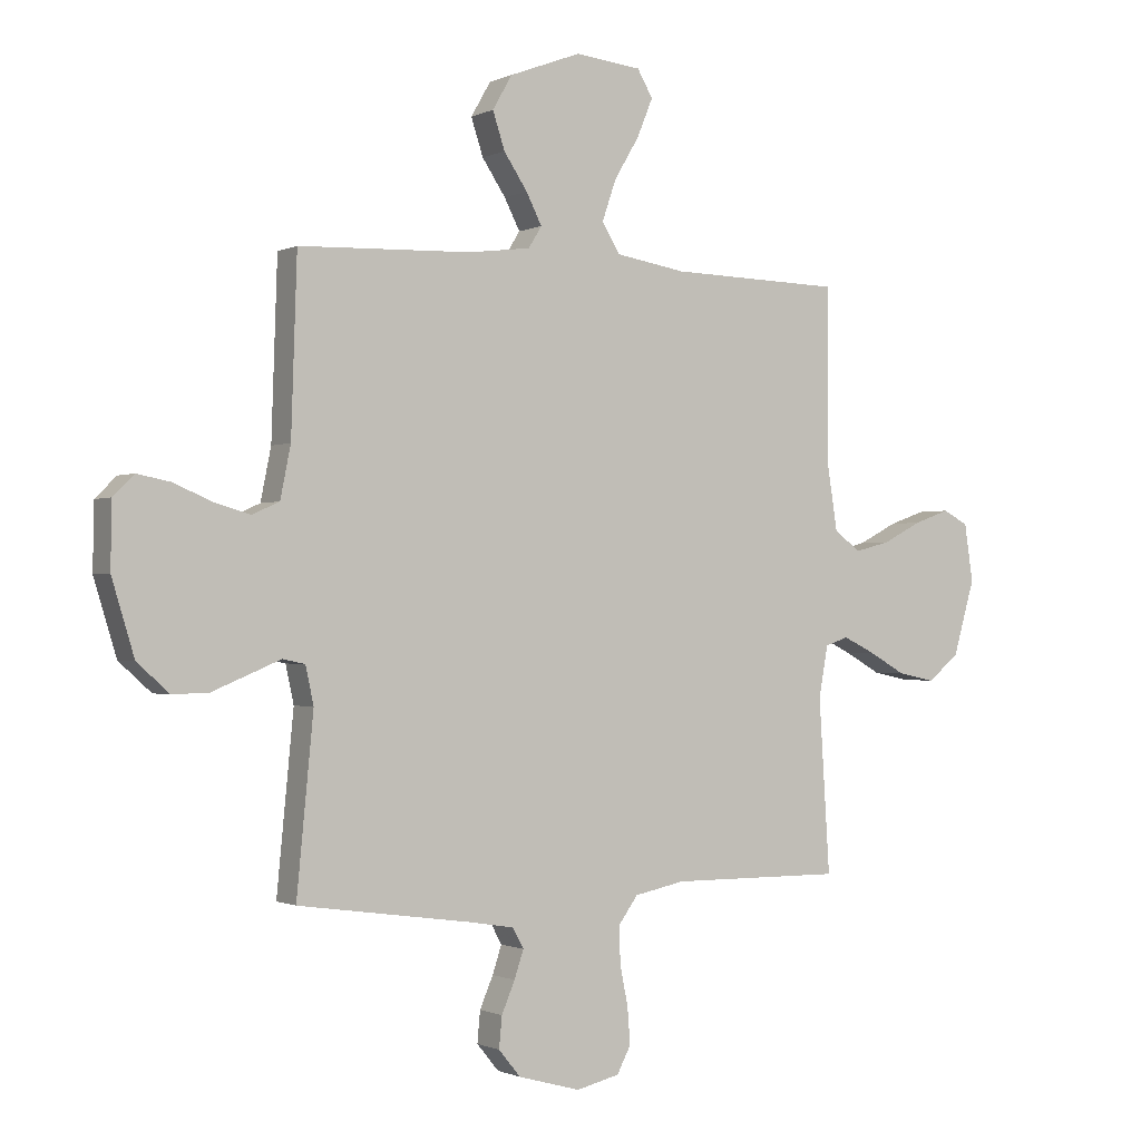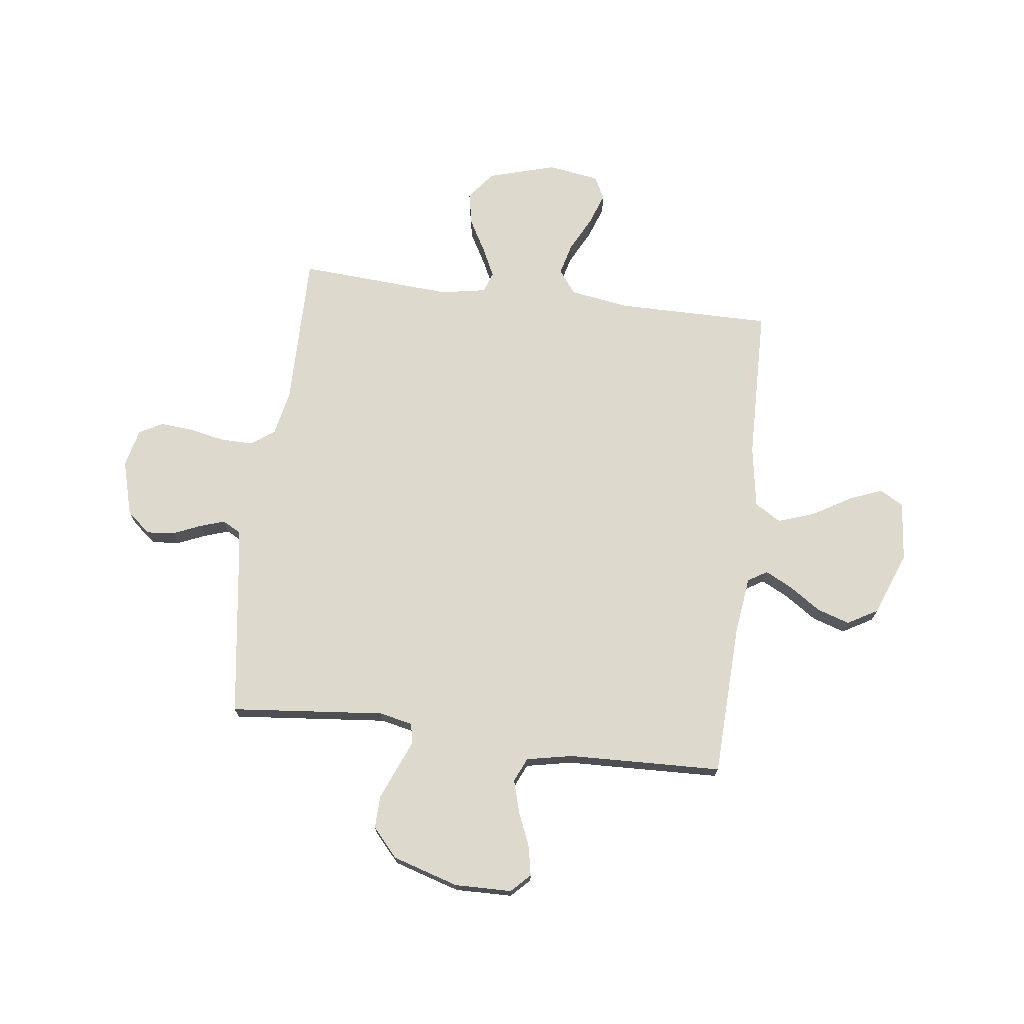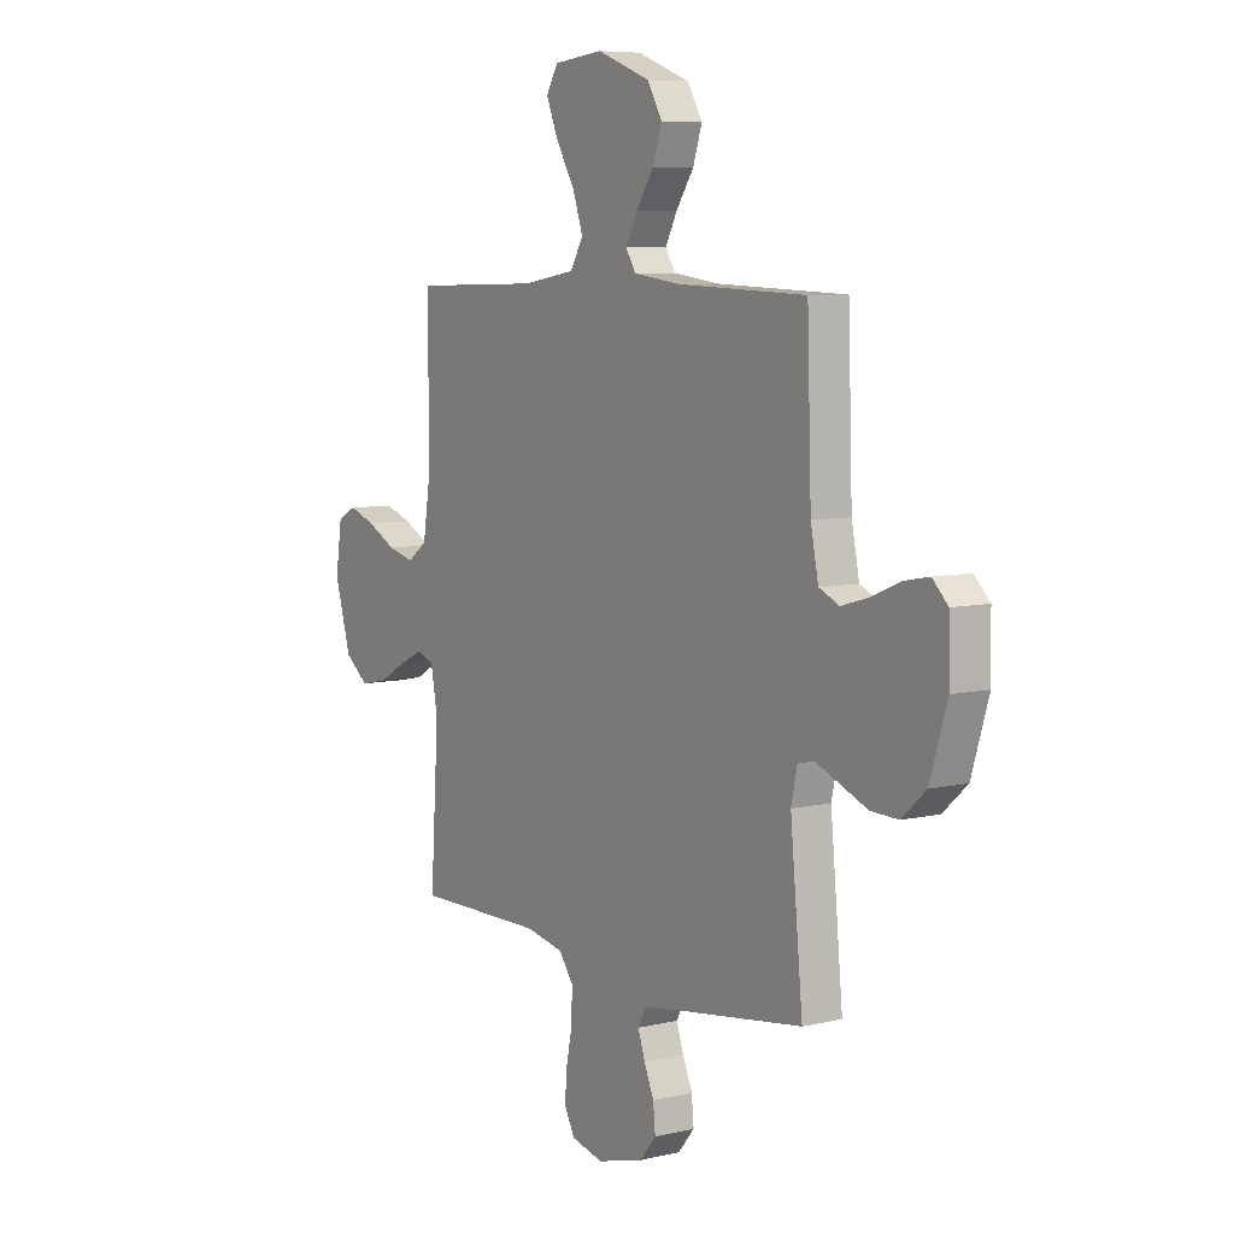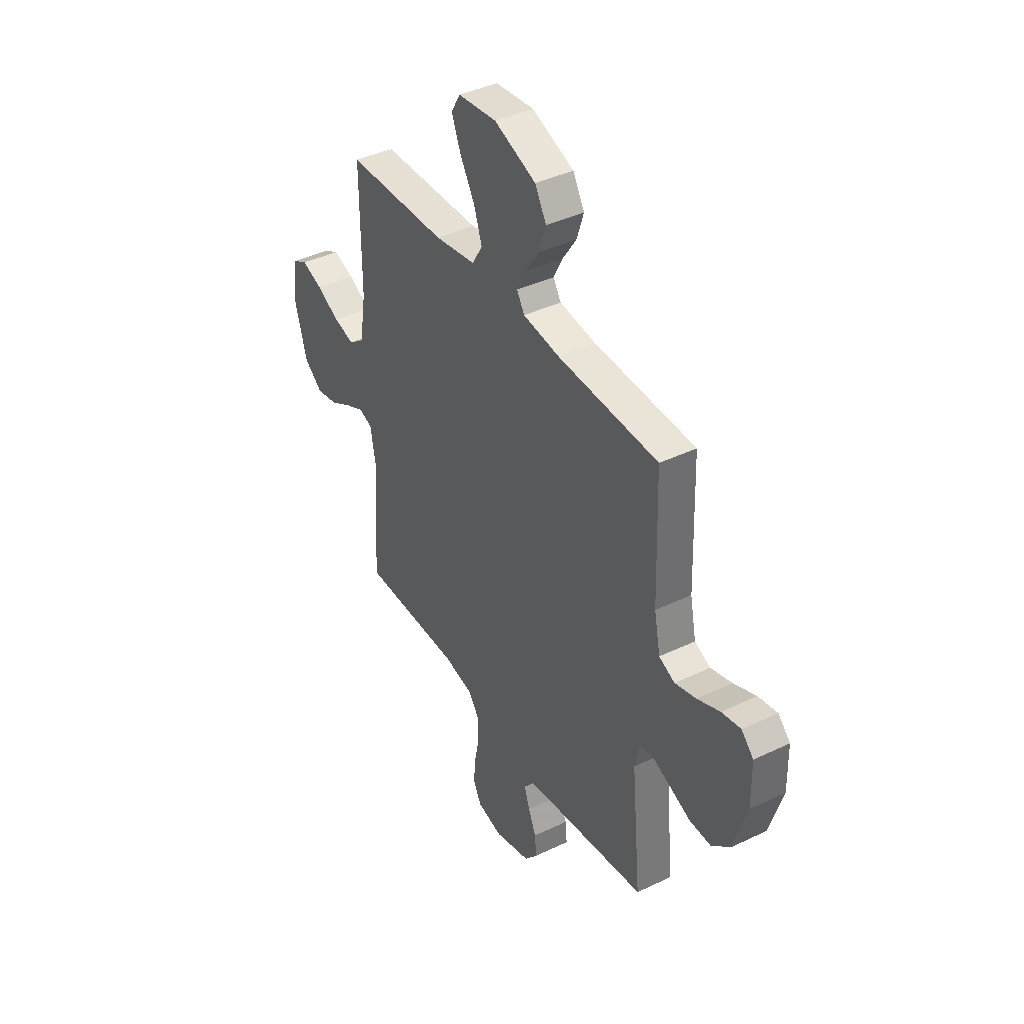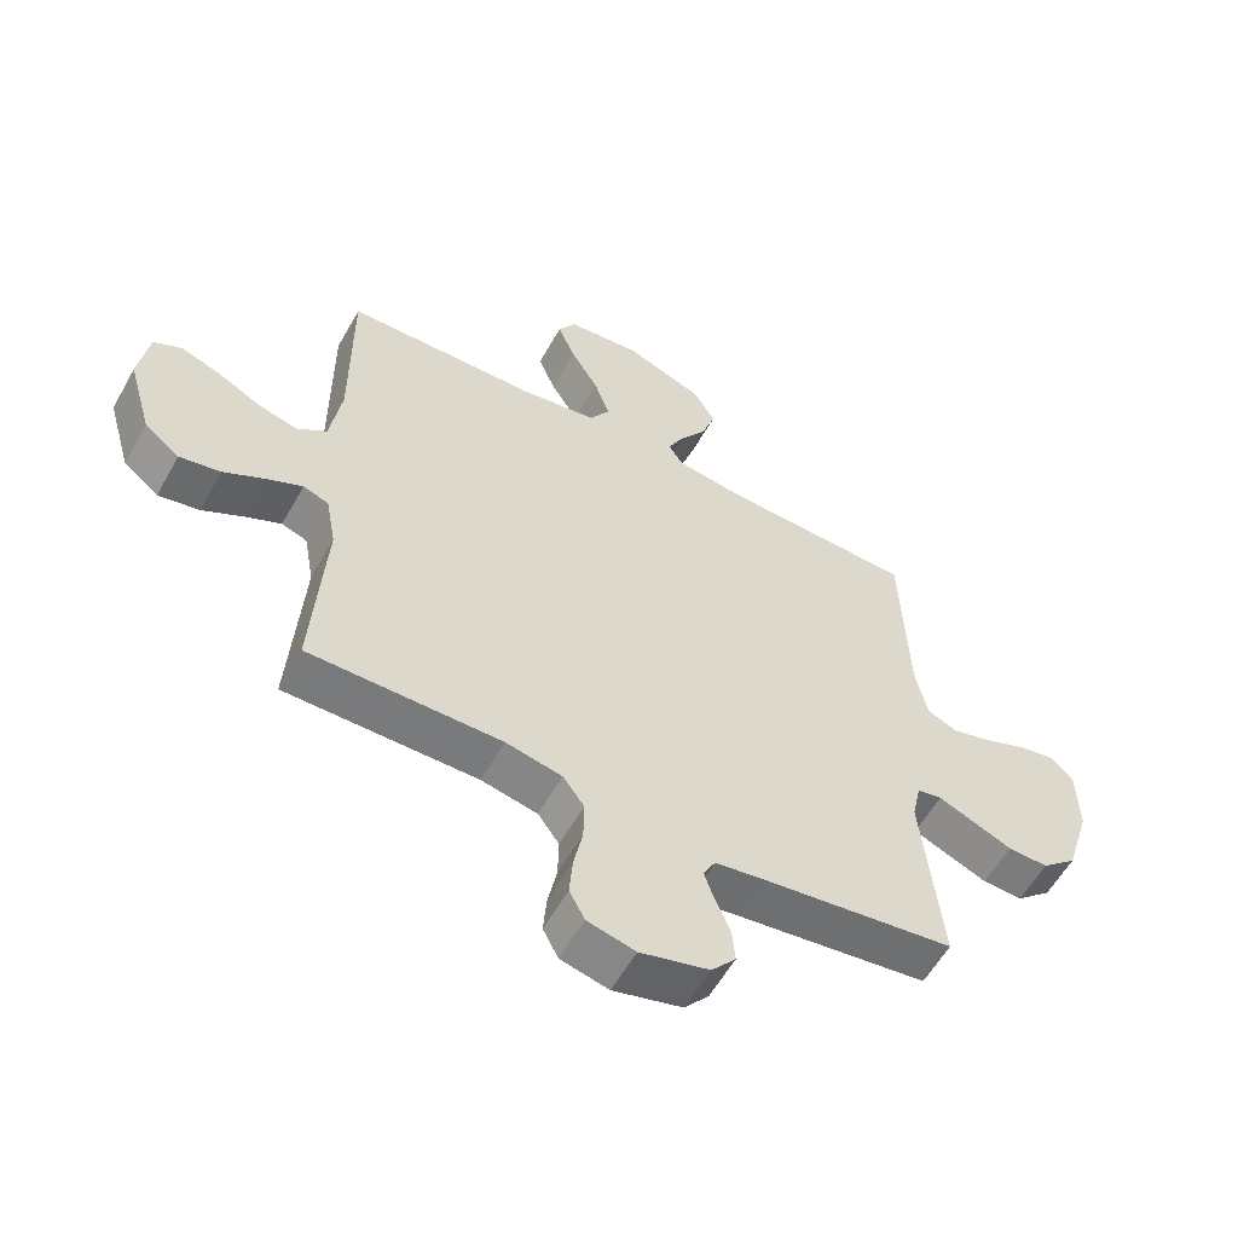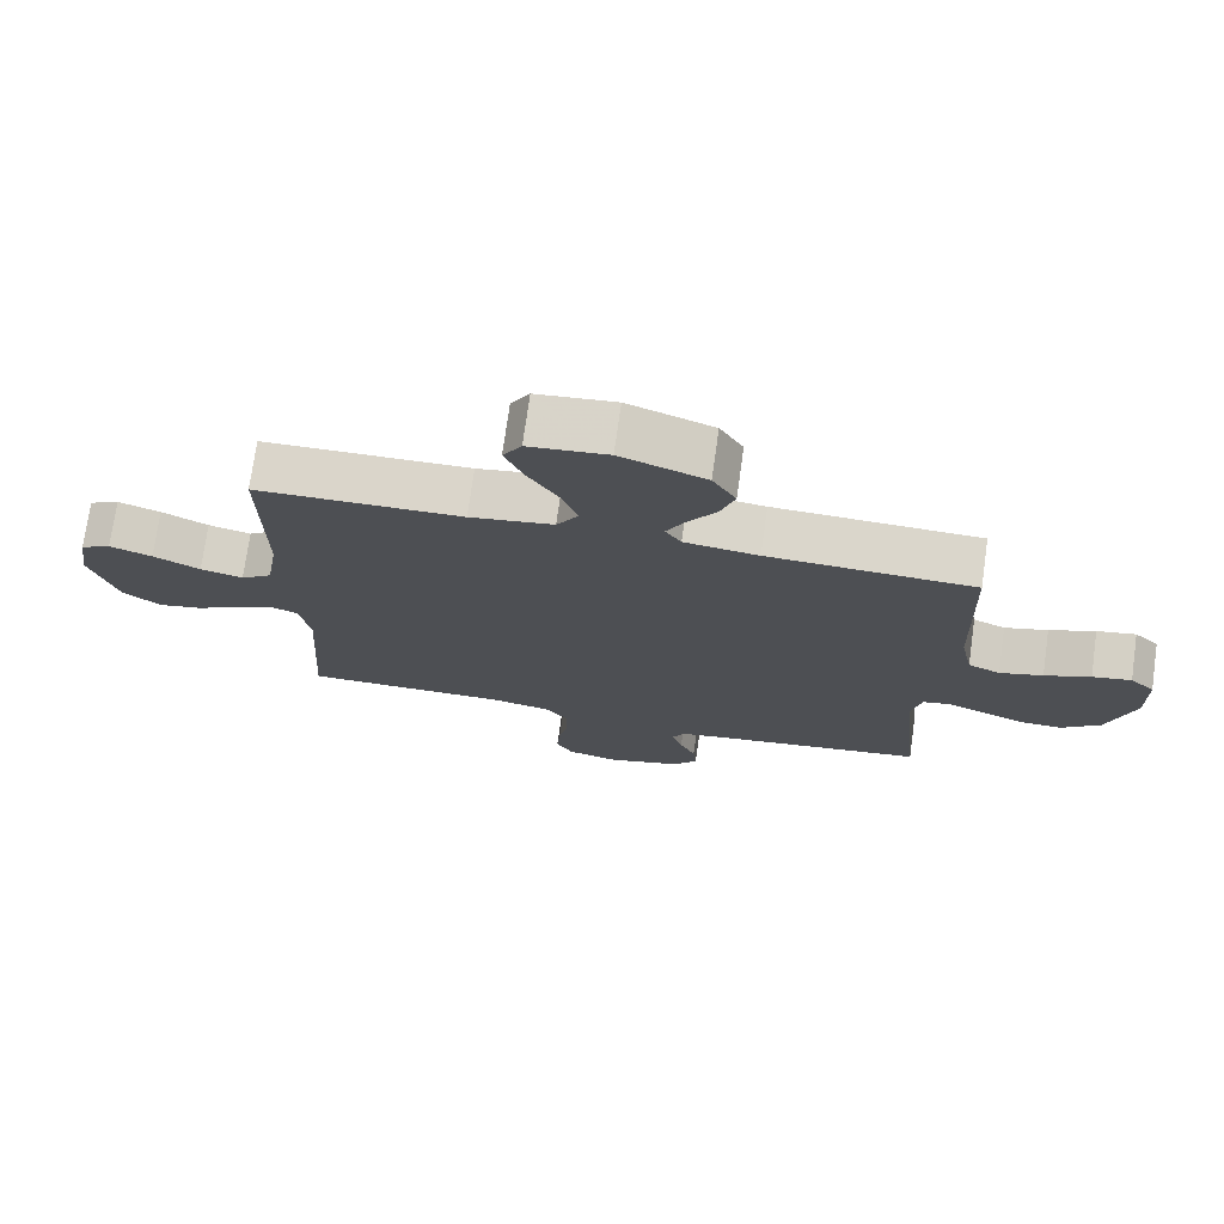
<metadata>
{"format":"obj","ext":"obj","renderer":"f3d","projection":"perspective","resolution":1024,"background":"white","views":[{"elev":-1.0,"azim":-31.3,"up":"+Z"},{"elev":72.0,"azim":-82.8,"up":"+Y"},{"elev":7.2,"azim":-124.0,"up":"+Z"},{"elev":40.5,"azim":-120.4,"up":"+Z"},{"elev":-58.1,"azim":150.8,"up":"+Z"},{"elev":74.1,"azim":-172.0,"up":"+Z"}]}
</metadata>
<code>
v -0.5 0.07 0.5
v -0.2 0.07 0.511
v -0.092 0.07 0.525
v -0.069 0.07 0.562
v -0.096 0.07 0.615
v -0.137 0.07 0.676
v -0.158 0.07 0.74
v -0.124 0.07 0.799
v 0 0.07 0.846
v 0.115 0.07 0.834
v 0.142 0.07 0.788
v 0.115 0.07 0.722
v 0.071 0.07 0.648
v 0.047 0.07 0.578
v 0.078 0.07 0.527
v 0.2 0.07 0.507
v 0.5 0.07 0.5
v 0.499 0.07 0.2
v 0.517 0.07 0.084
v 0.563 0.07 0.05
v 0.625 0.07 0.066
v 0.693 0.07 0.101
v 0.755 0.07 0.123
v 0.799 0.07 0.1
v 0.814 0.07 0
v 0.776 0.07 -0.131
v 0.721 0.07 -0.174
v 0.657 0.07 -0.161
v 0.593 0.07 -0.125
v 0.537 0.07 -0.098
v 0.497 0.07 -0.112
v 0.481 0.07 -0.2
v 0.5 0.07 -0.5
v 0.2 0.07 -0.498
v 0.112 0.07 -0.516
v 0.079 0.07 -0.562
v 0.08 0.07 -0.626
v 0.094 0.07 -0.695
v 0.099 0.07 -0.758
v 0.075 0.07 -0.804
v 0 0.07 -0.822
v -0.108 0.07 -0.792
v -0.146 0.07 -0.746
v -0.141 0.07 -0.692
v -0.118 0.07 -0.638
v -0.102 0.07 -0.59
v -0.121 0.07 -0.555
v -0.2 0.07 -0.542
v -0.5 0.07 -0.5
v -0.471 0.07 -0.2
v -0.485 0.07 -0.135
v -0.524 0.07 -0.127
v -0.579 0.07 -0.15
v -0.642 0.07 -0.176
v -0.705 0.07 -0.178
v -0.761 0.07 -0.128
v -0.8 0.07 0
v -0.798 0.07 0.111
v -0.762 0.07 0.147
v -0.705 0.07 0.136
v -0.638 0.07 0.108
v -0.575 0.07 0.09
v -0.528 0.07 0.111
v -0.51 0.07 0.2
v -0.5 0 0.5
v -0.2 0 0.511
v -0.092 0 0.525
v -0.069 0 0.562
v -0.096 0 0.615
v -0.137 0 0.676
v -0.158 0 0.74
v -0.124 0 0.799
v 0 0 0.846
v 0.115 0 0.834
v 0.142 0 0.788
v 0.115 0 0.722
v 0.071 0 0.648
v 0.047 0 0.578
v 0.078 0 0.527
v 0.2 0 0.507
v 0.5 0 0.5
v 0.499 0 0.2
v 0.517 0 0.084
v 0.563 0 0.05
v 0.625 0 0.066
v 0.693 0 0.101
v 0.755 0 0.123
v 0.799 0 0.1
v 0.814 0 0
v 0.776 0 -0.131
v 0.721 0 -0.174
v 0.657 0 -0.161
v 0.593 0 -0.125
v 0.537 0 -0.098
v 0.497 0 -0.112
v 0.481 0 -0.2
v 0.5 0 -0.5
v 0.2 0 -0.498
v 0.112 0 -0.516
v 0.079 0 -0.562
v 0.08 0 -0.626
v 0.094 0 -0.695
v 0.099 0 -0.758
v 0.075 0 -0.804
v 0 0 -0.822
v -0.108 0 -0.792
v -0.146 0 -0.746
v -0.141 0 -0.692
v -0.118 0 -0.638
v -0.102 0 -0.59
v -0.121 0 -0.555
v -0.2 0 -0.542
v -0.5 0 -0.5
v -0.471 0 -0.2
v -0.485 0 -0.135
v -0.524 0 -0.127
v -0.579 0 -0.15
v -0.642 0 -0.176
v -0.705 0 -0.178
v -0.761 0 -0.128
v -0.8 0 0
v -0.798 0 0.111
v -0.762 0 0.147
v -0.705 0 0.136
v -0.638 0 0.108
v -0.575 0 0.09
v -0.528 0 0.111
v -0.51 0 0.2
f 59 60 61
f 58 59 61
f 57 58 61
f 56 57 61
f 55 56 61
f 54 55 61
f 53 54 61
f 52 53 61
f 51 52 61 62
f 48 49 50
f 47 48 50 51
f 43 44 45
f 42 43 45
f 41 42 45
f 40 41 45
f 39 40 45
f 38 39 45
f 37 38 45
f 36 37 45 46
f 35 36 46 47
f 32 33 34
f 51 62 63
f 47 51 63
f 35 47 63
f 34 35 63
f 32 34 63
f 31 32 63
f 27 28 29
f 26 27 29
f 25 26 29
f 24 25 29
f 23 24 29
f 22 23 29
f 21 22 29
f 16 17 18
f 15 16 18 19
f 11 12 13
f 10 11 13
f 9 10 13
f 8 9 13
f 7 8 13
f 6 7 13
f 5 6 13
f 4 5 13 14
f 3 4 14 15
f 64 1 2
f 3 15 19
f 2 3 19
f 64 2 19
f 63 64 19
f 31 63 19
f 30 31 19
f 20 21 29 30
f 19 20 30
f 125 124 123
f 125 123 122
f 125 122 121
f 125 121 120
f 125 120 119
f 125 119 118
f 125 118 117
f 125 117 116
f 126 125 116 115
f 114 113 112
f 115 114 112 111
f 109 108 107
f 109 107 106
f 109 106 105
f 109 105 104
f 109 104 103
f 109 103 102
f 109 102 101
f 110 109 101 100
f 111 110 100 99
f 98 97 96
f 127 126 115
f 127 115 111
f 127 111 99
f 127 99 98
f 127 98 96
f 127 96 95
f 93 92 91
f 93 91 90
f 93 90 89
f 93 89 88
f 93 88 87
f 93 87 86
f 93 86 85
f 82 81 80
f 83 82 80 79
f 77 76 75
f 77 75 74
f 77 74 73
f 77 73 72
f 77 72 71
f 77 71 70
f 77 70 69
f 78 77 69 68
f 79 78 68 67
f 66 65 128
f 83 79 67
f 83 67 66
f 83 66 128
f 83 128 127
f 83 127 95
f 83 95 94
f 94 93 85 84
f 94 84 83
f 1 65 66 2
f 2 66 67 3
f 3 67 68 4
f 4 68 69 5
f 5 69 70 6
f 6 70 71 7
f 7 71 72 8
f 8 72 73 9
f 9 73 74 10
f 10 74 75 11
f 11 75 76 12
f 12 76 77 13
f 13 77 78 14
f 14 78 79 15
f 15 79 80 16
f 16 80 81 17
f 17 81 82 18
f 18 82 83 19
f 19 83 84 20
f 20 84 85 21
f 21 85 86 22
f 22 86 87 23
f 23 87 88 24
f 24 88 89 25
f 25 89 90 26
f 26 90 91 27
f 27 91 92 28
f 28 92 93 29
f 29 93 94 30
f 30 94 95 31
f 31 95 96 32
f 32 96 97 33
f 33 97 98 34
f 34 98 99 35
f 35 99 100 36
f 36 100 101 37
f 37 101 102 38
f 38 102 103 39
f 39 103 104 40
f 40 104 105 41
f 41 105 106 42
f 42 106 107 43
f 43 107 108 44
f 44 108 109 45
f 45 109 110 46
f 46 110 111 47
f 47 111 112 48
f 48 112 113 49
f 49 113 114 50
f 50 114 115 51
f 51 115 116 52
f 52 116 117 53
f 53 117 118 54
f 54 118 119 55
f 55 119 120 56
f 56 120 121 57
f 57 121 122 58
f 58 122 123 59
f 59 123 124 60
f 60 124 125 61
f 61 125 126 62
f 62 126 127 63
f 63 127 128 64
f 64 128 65 1

</code>
